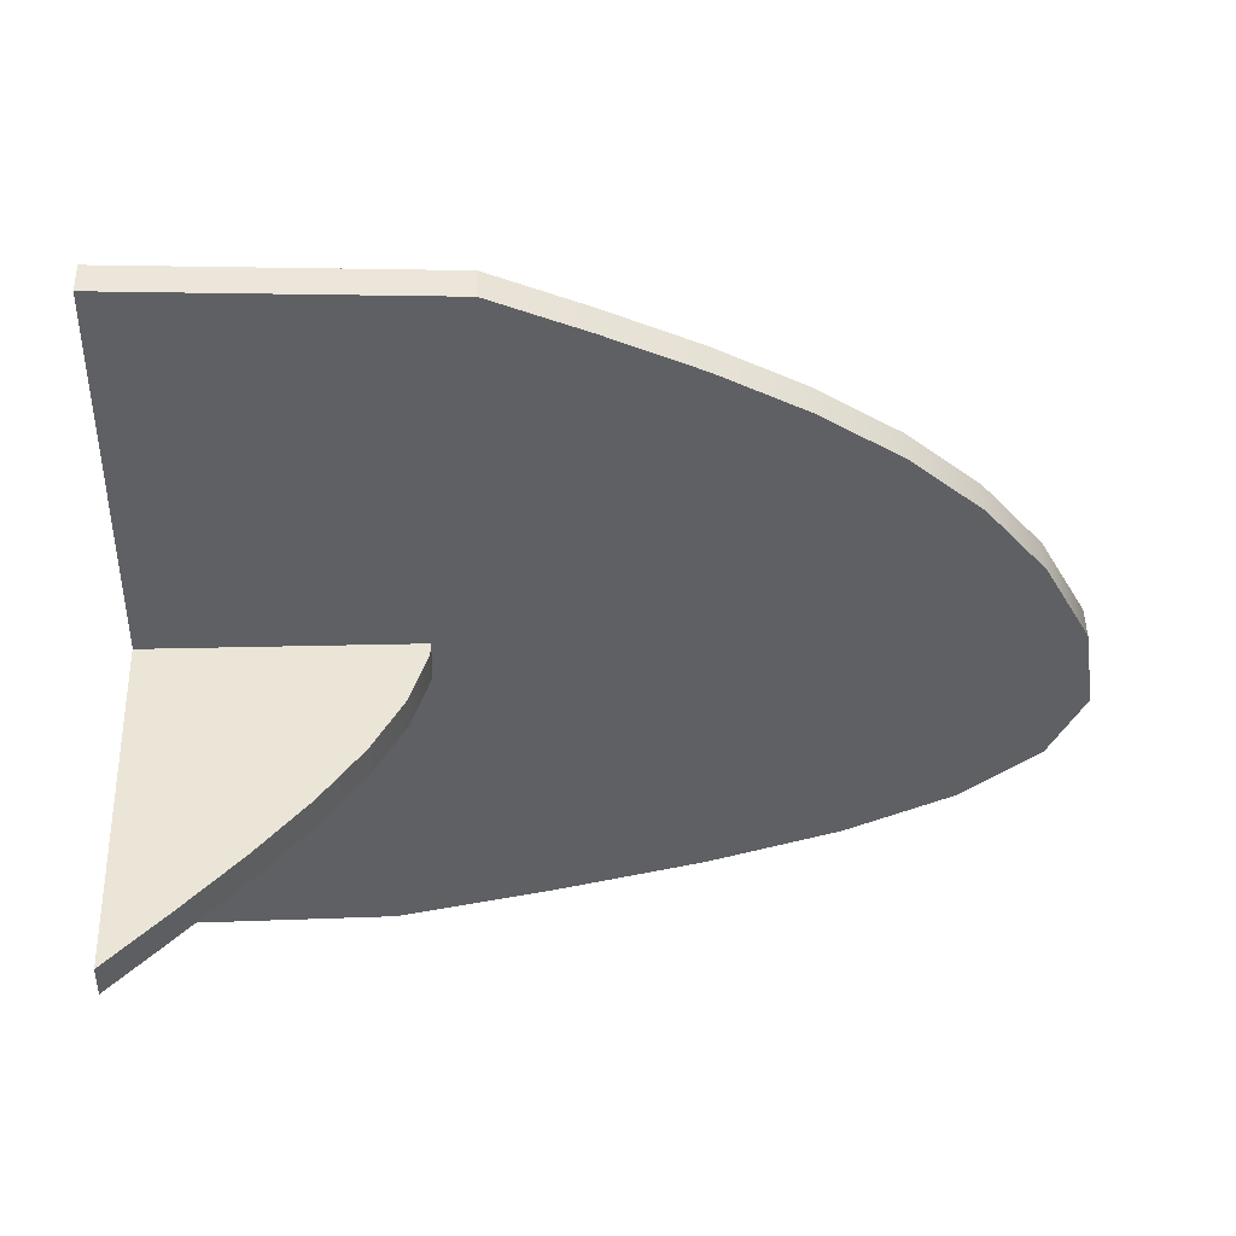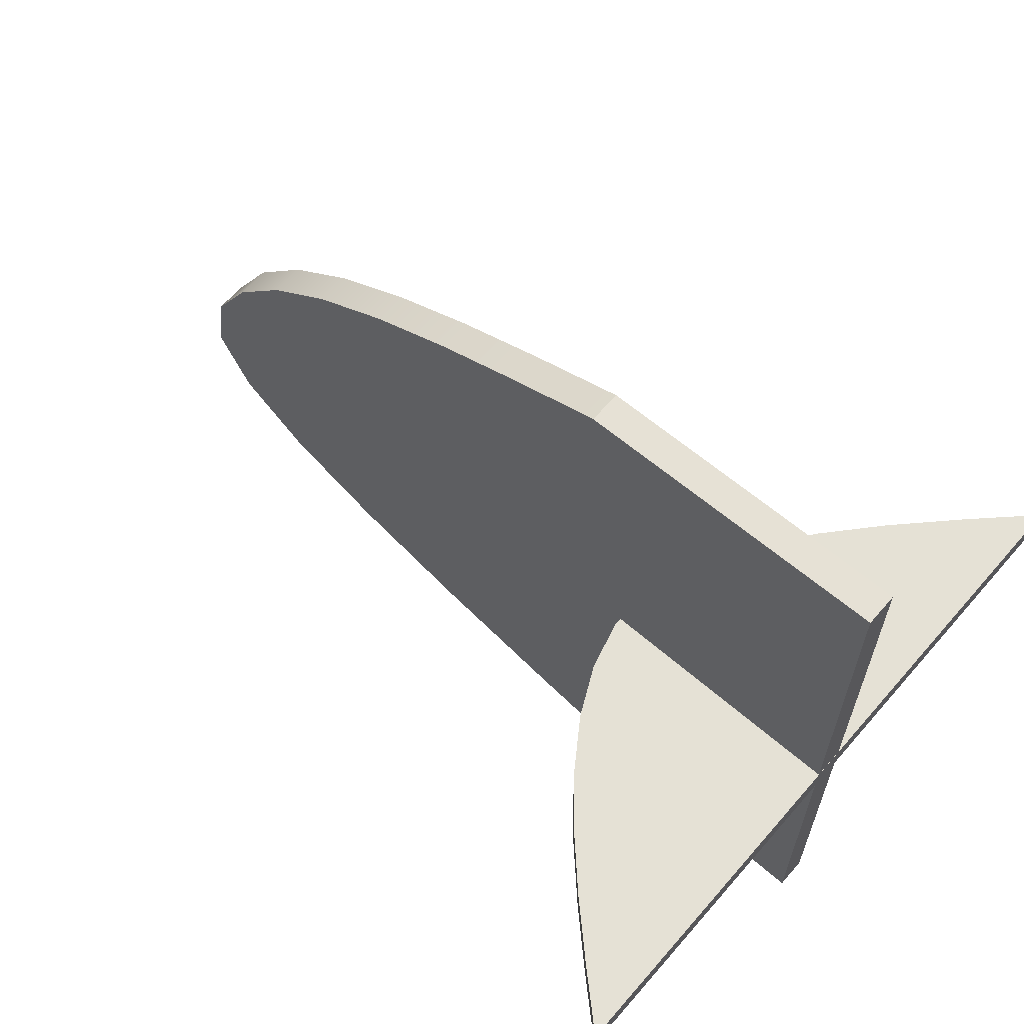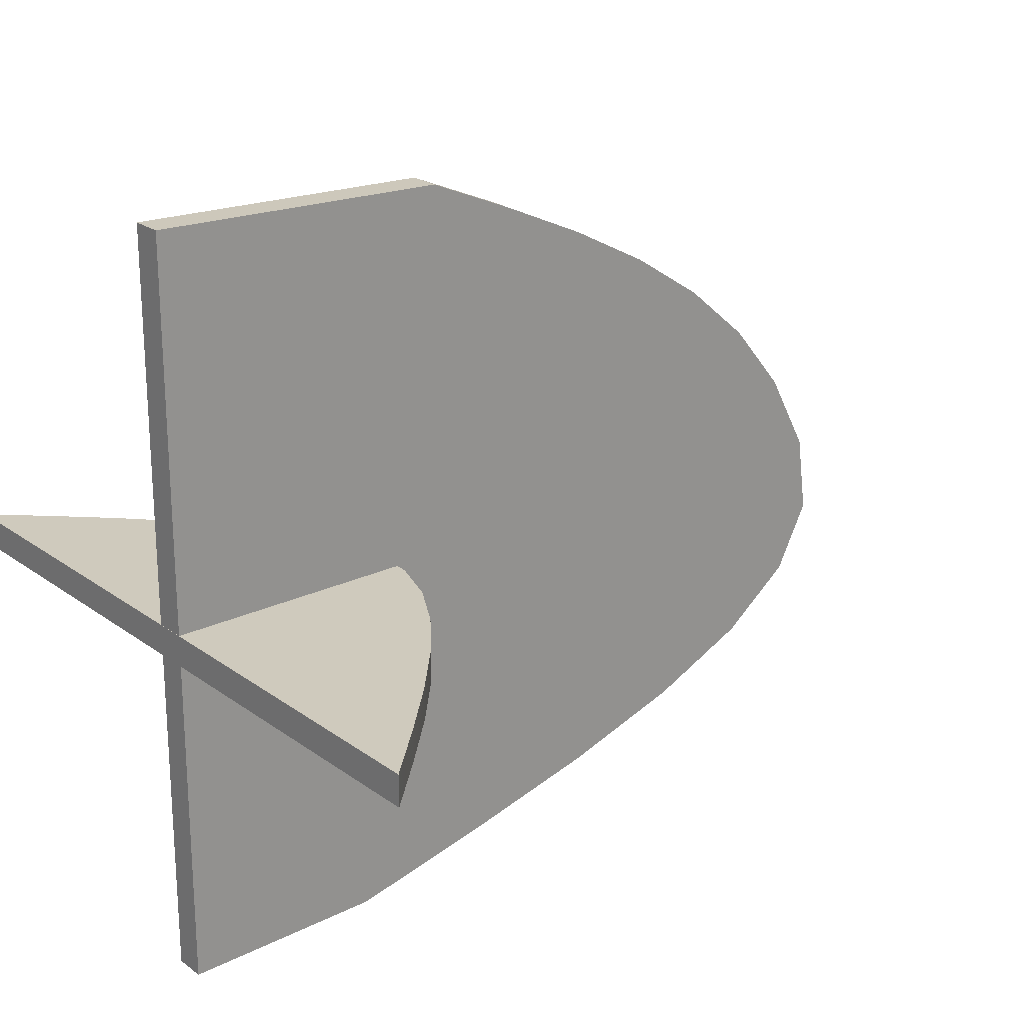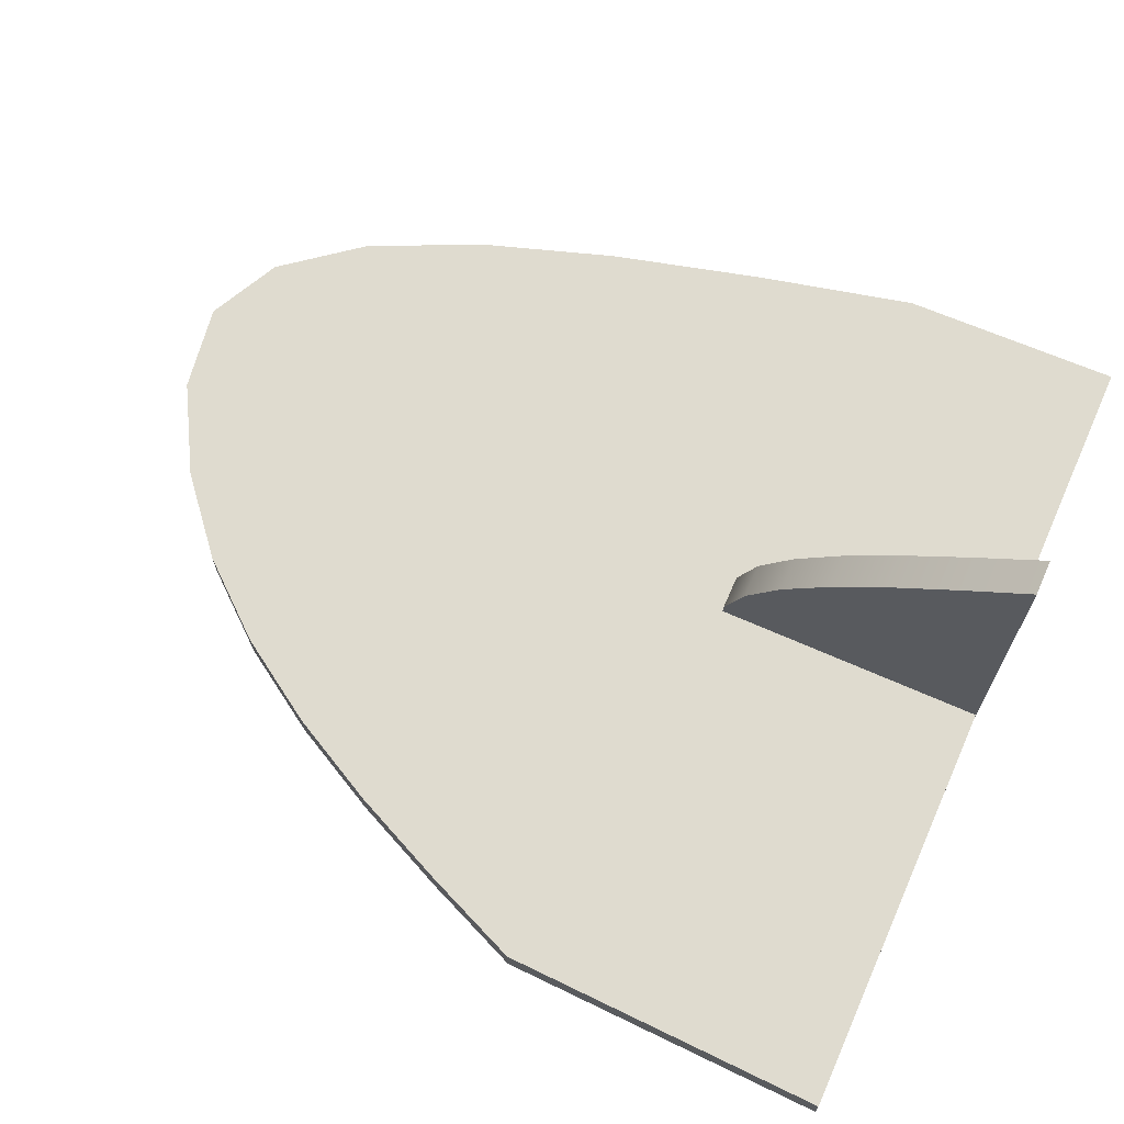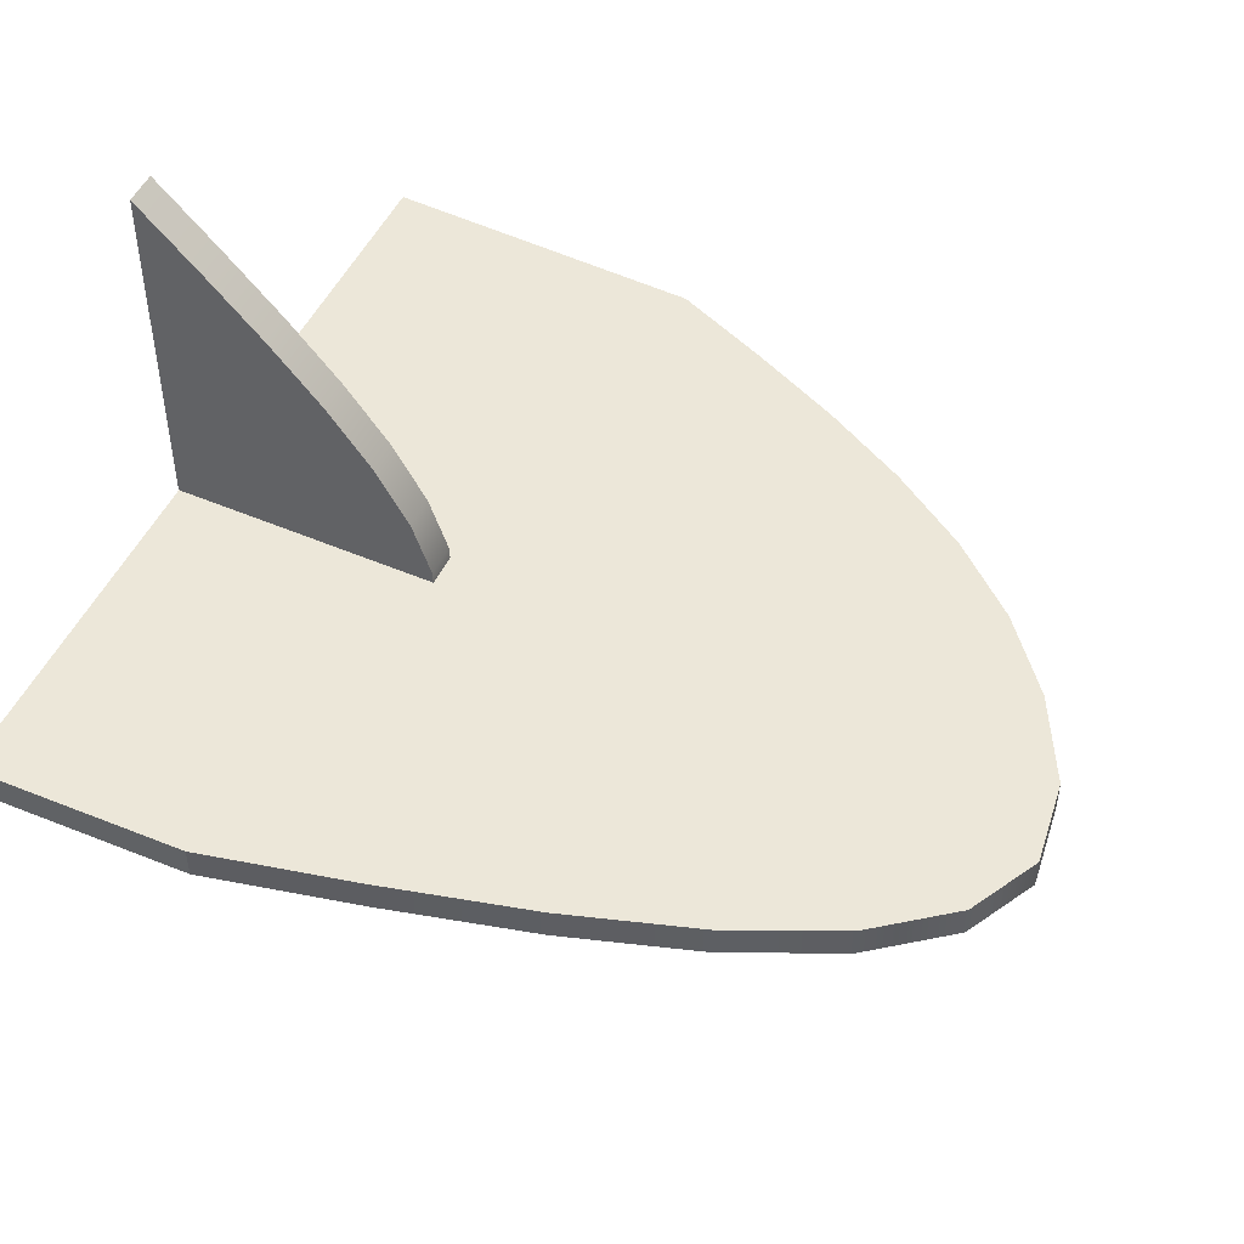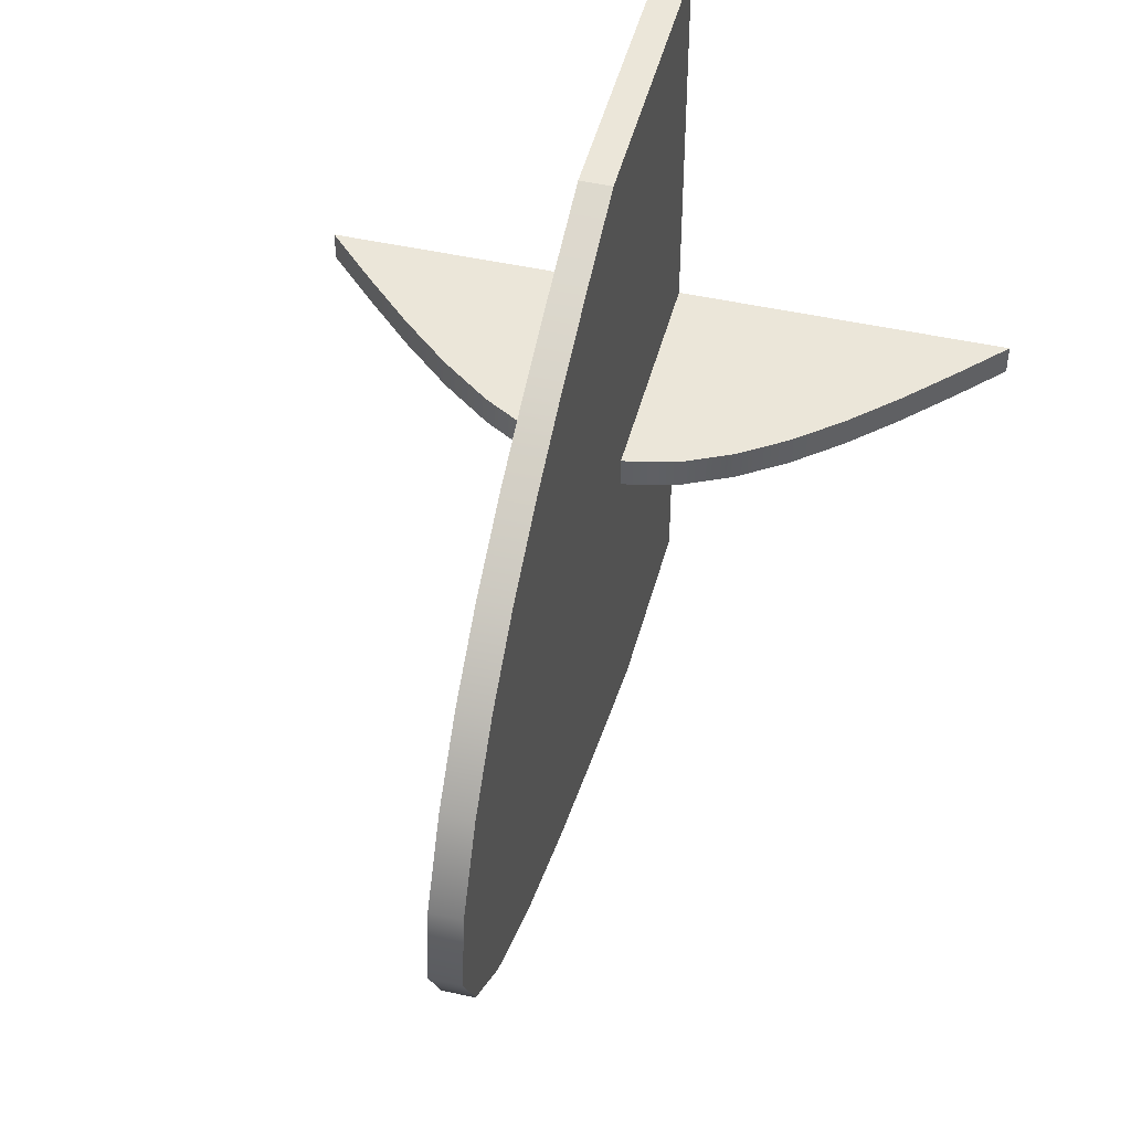
<metadata>
{"format":"obj","ext":"obj","renderer":"f3d","projection":"perspective","resolution":1024,"background":"white","views":[{"elev":45.6,"azim":178.5,"up":"+Z"},{"elev":65.0,"azim":40.8,"up":"+Z"},{"elev":22.9,"azim":140.9,"up":"+Z"},{"elev":70.3,"azim":23.6,"up":"+Y"},{"elev":50.1,"azim":-154.8,"up":"+Y"},{"elev":46.8,"azim":-75.6,"up":"+Z"}]}
</metadata>
<code>
v  4.765 3.898 -0.1595
v  5.637 4.788 -0.1595
v  5.637 4.788 -0.6595
v  4.765 3.898 -0.6595
v  3.978 3.016 -0.1595
v  3.978 3.016 -0.6595
v  3.317 2.146 -0.1595
v  3.317 2.146 -0.6595
v  2.823 1.291 -0.1595
v  2.823 1.291 -0.6595
v  2.54 0.4558 -0.1595
v  2.54 0.4558 -0.6595
v  2.508 -0.3561 -0.1595
v  2.508 -0.3561 -0.6595
v  2.712 -1.147 -0.1595
v  2.712 -1.147 -0.6595
v  3.089 -1.924 -0.1595
v  3.089 -1.924 -0.6595
v  3.609 -2.69 -0.1595
v  3.609 -2.69 -0.6595
v  4.244 -3.446 -0.1595
v  4.244 -3.446 -0.6595
v  4.964 -4.195 -0.1595
v  4.964 -4.195 -0.6595
v  5.743 -4.939 -0.1595
v  5.743 -4.939 -0.6595
v  6.55 -5.681 -0.1595
v  6.55 -5.681 -0.6595
v  6.55 5.681 -0.1595
v  6.55 5.681 -0.6595
v  0.9598 0.2605 -5.446
v  3.3 0.2605 -5.984
v  3.3 -0.2395 -5.984
v  0.9598 -0.2395 -5.446
v  -1.26 0.2605 -4.873
v  -1.26 -0.2395 -4.873
v  -3.241 0.2605 -4.23
v  -3.241 -0.2395 -4.23
v  -4.863 0.2605 -3.482
v  -4.863 -0.2395 -3.482
v  -6.006 0.2605 -2.593
v  -6.006 -0.2395 -2.593
v  -6.55 0.2605 -1.529
v  -6.55 -0.2395 -1.529
v  -6.376 0.2605 -0.2546
v  -6.376 -0.2395 -0.2546
v  -5.684 0.2605 1.031
v  -5.684 -0.2395 1.031
v  -4.779 0.2605 2.126
v  -4.779 -0.2395 2.126
v  -3.695 0.2605 3.063
v  -3.695 -0.2395 3.063
v  -2.469 0.2605 3.872
v  -2.469 -0.2395 3.872
v  -1.136 0.2605 4.587
v  -1.136 -0.2395 4.587
v  0.2682 0.2605 5.237
v  0.2682 -0.2395 5.237
v  1.708 0.2605 5.856
v  1.708 -0.2395 5.856
v  6.546 0.2605 6.047
v  6.546 -0.2395 6.047
v  6.546 0.2605 -6.047
v  6.546 -0.2395 -6.047
g security
f 1 2 3 4
f 5 1 4 6
f 7 5 6 8
f 9 7 8 10
f 11 9 10 12
f 13 11 12 14
f 15 13 14 16
f 17 15 16 18
f 19 17 18 20
f 21 19 20 22
f 23 21 22 24
f 25 23 24 26
f 27 25 26 28
f 29 27 28 30
f 2 29 30 3
f 16 14 12 10
f 18 16 10 8
f 20 18 8 6
f 22 20 6 4
f 24 22 4 26
f 26 4 3 28
f 28 3 30
f 27 29 2 25
f 11 13 15 9
f 9 15 17 7
f 7 17 19 5
f 5 19 21 1
f 1 21 23 25
f 2 1 25
f 31 32 33 34
f 35 31 34 36
f 37 35 36 38
f 39 37 38 40
f 41 39 40 42
f 43 41 42 44
f 45 43 44 46
f 47 45 46 48
f 49 47 48 50
f 51 49 50 52
f 53 51 52 54
f 55 53 54 56
f 57 55 56 58
f 59 57 58 60
f 61 59 60 62
f 63 61 62 64
f 32 63 64 33
f 46 44 42 40
f 48 46 40 50
f 50 40 38 52
f 54 52 38 36
f 56 54 36 34
f 58 56 34 60
f 60 34 33 64
f 60 64 62
f 59 61 63 32
f 59 32 31 57
f 41 43 45 39
f 39 45 47 49
f 37 39 49 51
f 37 51 53 35
f 35 53 55 31
f 31 55 57

</code>
